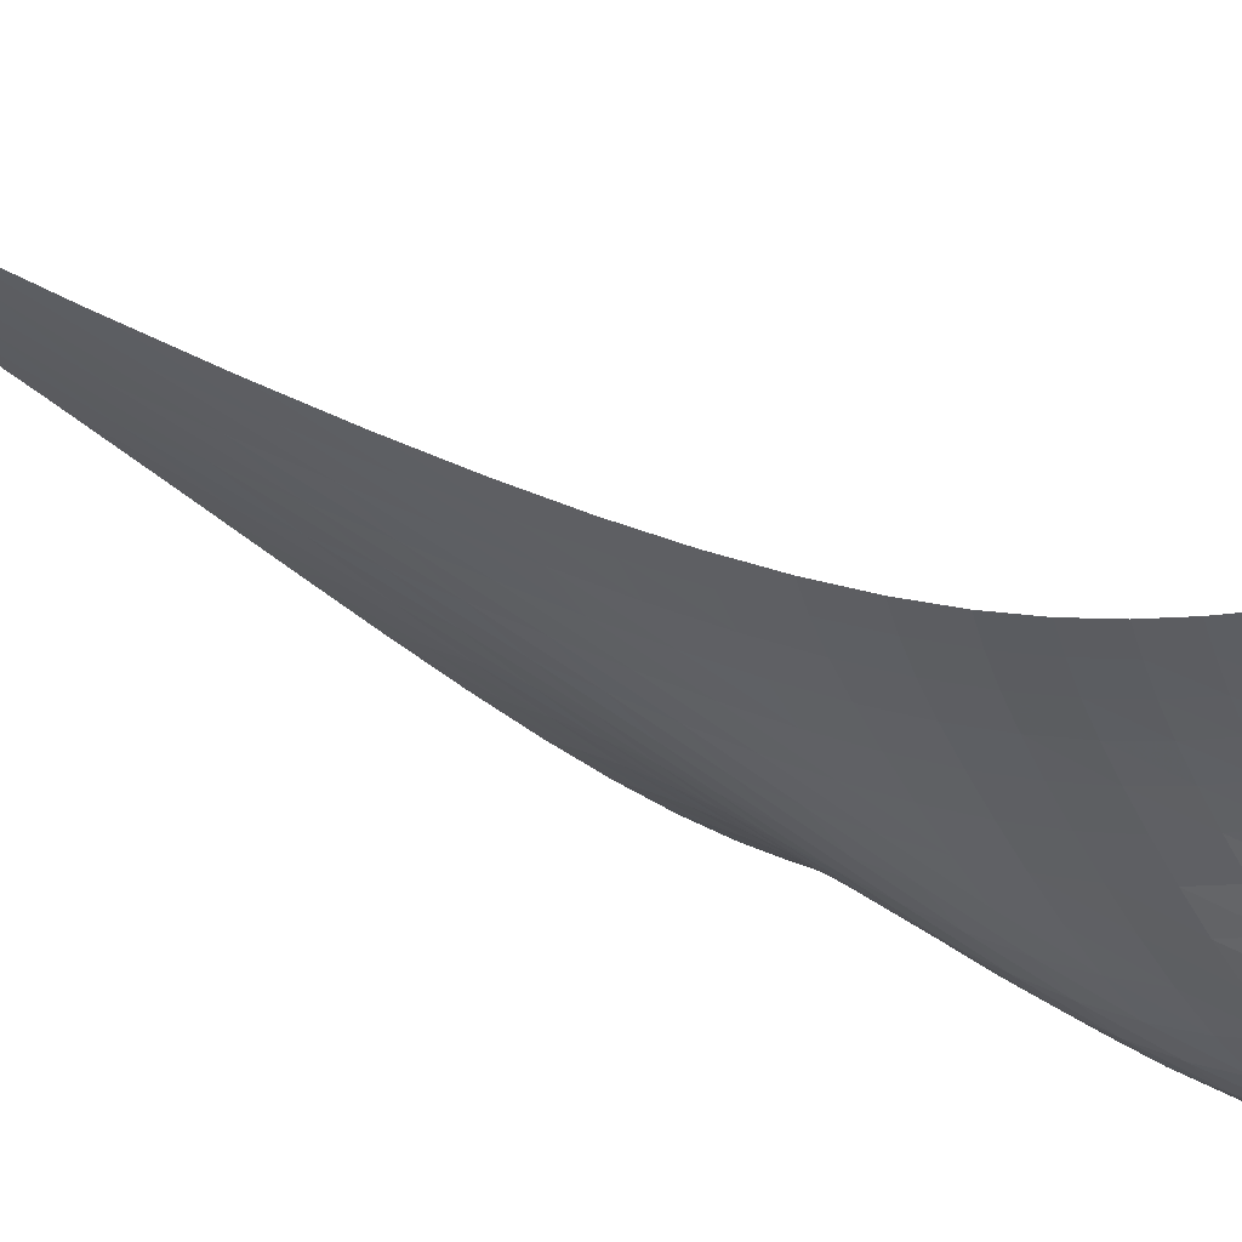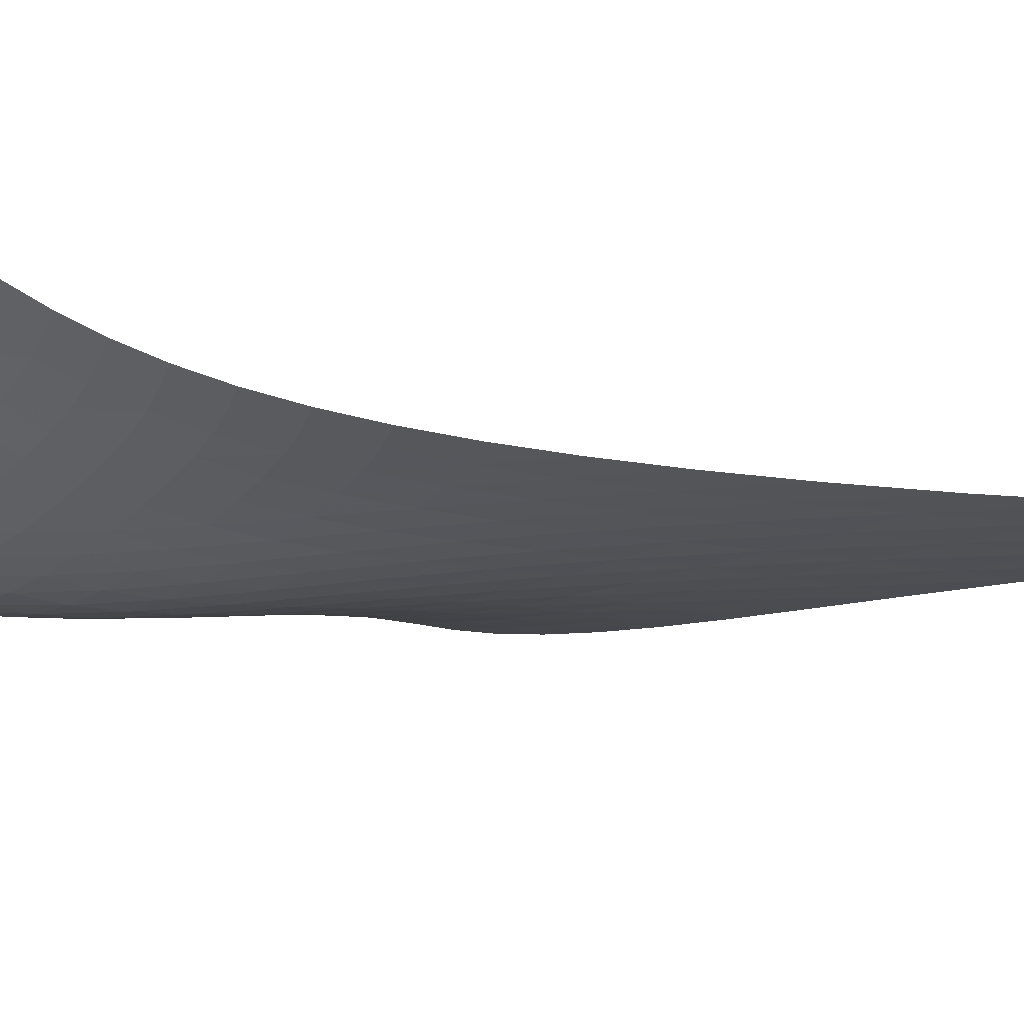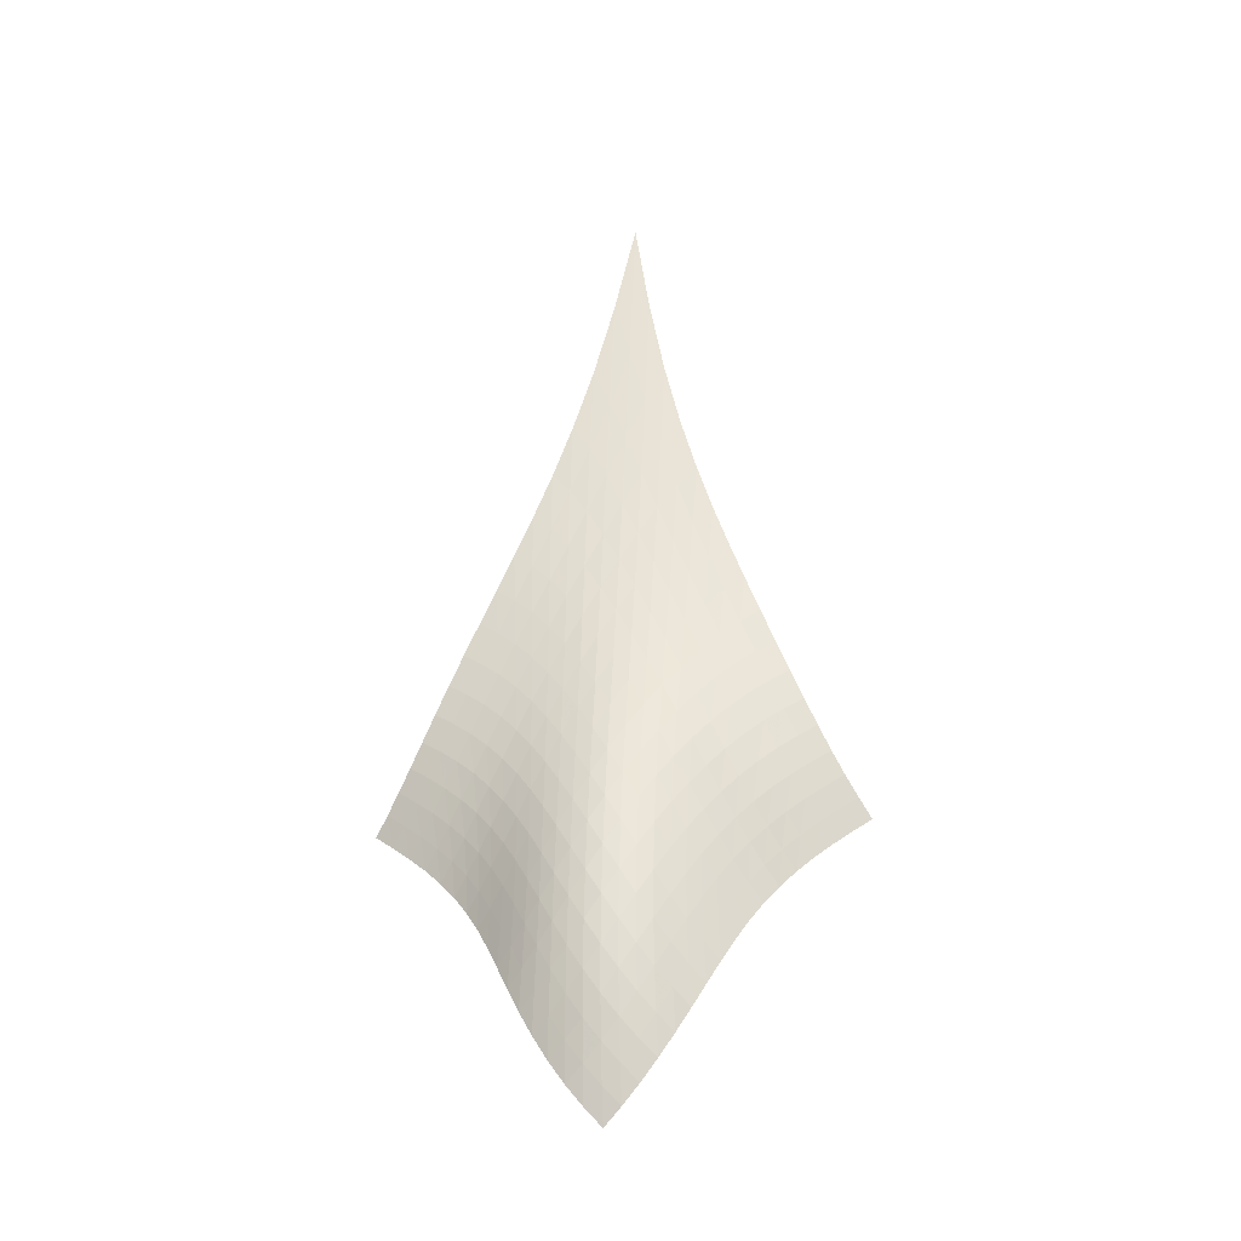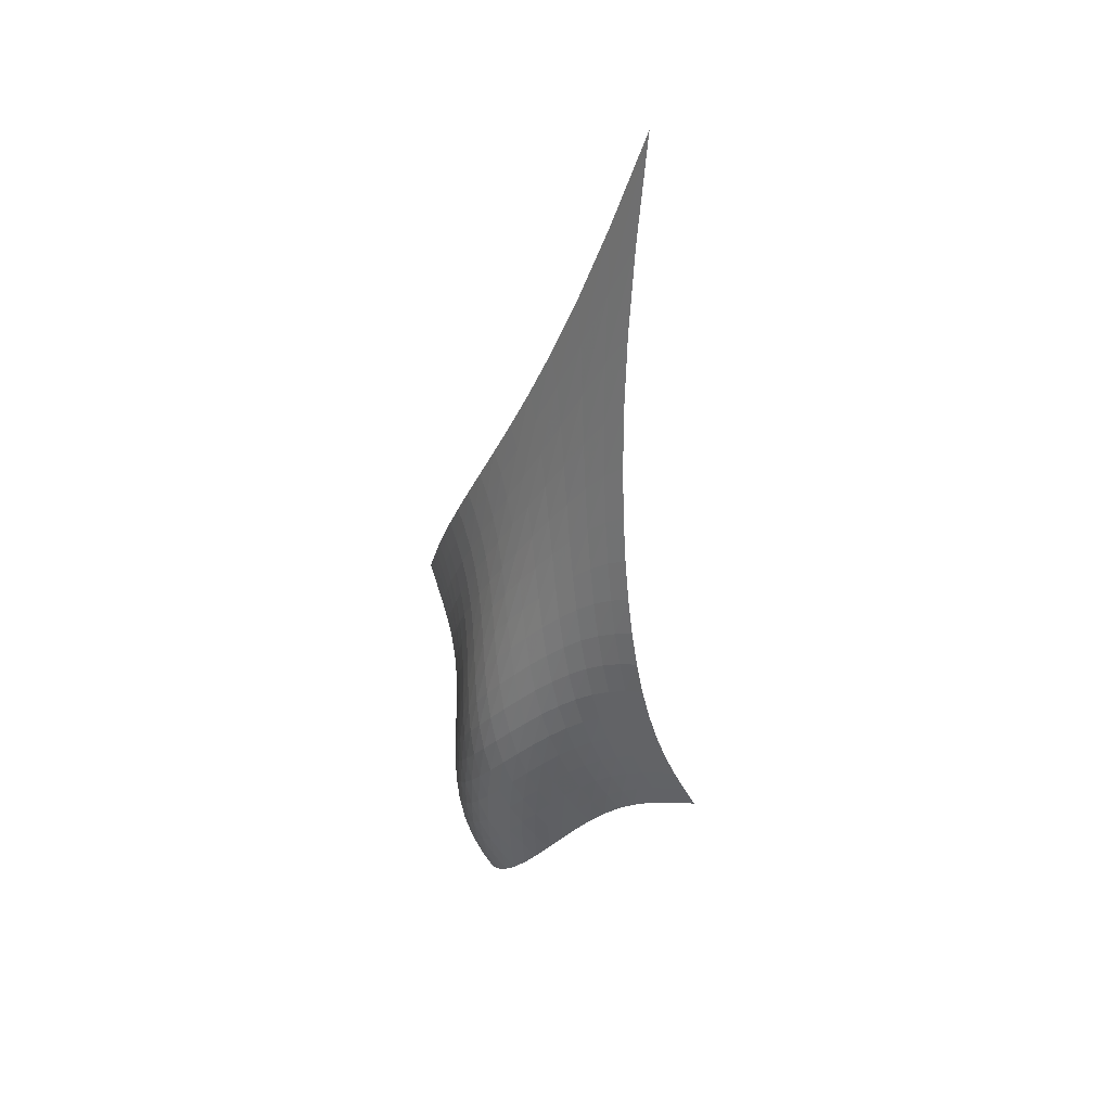
<metadata>
{"format":"obj","ext":"obj","renderer":"f3d","projection":"perspective","resolution":1024,"background":"white","views":[{"elev":-62.3,"azim":-107.7,"up":"+Z"},{"elev":26.8,"azim":118.8,"up":"+Z"},{"elev":-20.5,"azim":143.3,"up":"+Y"},{"elev":47.0,"azim":-175.5,"up":"+Y"}]}
</metadata>
<code>
v -6.486 -0.0748 6.486
v 2.313 -25.22 9.529
v -9.529 -25.22 -2.313
v -1.039 -35.52 1.039
v -9.097 -24.51 -2.159
v -8.675 -23.77 -1.998
v -8.275 -22.97 -1.817
v -7.905 -22.1 -1.6
v -7.569 -21.15 -1.332
v -7.269 -20.13 -1.001
v -7.002 -19.02 -0.6034
v -6.767 -17.82 -0.1361
v -6.562 -16.53 0.4005
v -6.385 -15.1 1.006
v -6.239 -13.52 1.681
v -6.13 -11.72 2.429
v -6.071 -9.619 3.263
v -6.088 -7.083 4.2
v -6.218 -3.93 5.271
v -5.271 -3.93 6.218
v -4.2 -7.083 6.088
v -3.263 -9.619 6.071
v -2.429 -11.72 6.13
v -1.681 -13.52 6.239
v -1.006 -15.1 6.385
v -0.4005 -16.53 6.562
v 0.1361 -17.82 6.767
v 0.6034 -19.02 7.002
v 1.001 -20.13 7.269
v 1.332 -21.15 7.569
v 1.6 -22.1 7.905
v 1.817 -22.97 8.275
v 1.998 -23.77 8.675
v 2.159 -24.51 9.097
v 2.011 -25.67 8.915
v 1.712 -26.12 8.314
v 1.432 -26.6 7.725
v 1.192 -27.11 7.141
v 1.01 -27.67 6.555
v 0.8933 -28.27 5.966
v 0.8365 -28.92 5.377
v 0.8195 -29.61 4.794
v 0.8136 -30.34 4.22
v 0.7857 -31.1 3.661
v 0.7032 -31.89 3.122
v 0.5392 -32.68 2.613
v 0.277 -33.46 2.145
v -0.08556 -34.21 1.726
v -0.5339 -34.9 1.36
v -1.36 -34.9 0.5339
v -1.726 -34.21 0.08556
v -2.145 -33.46 -0.277
v -2.613 -32.68 -0.5392
v -3.122 -31.89 -0.7032
v -3.661 -31.1 -0.7857
v -4.22 -30.34 -0.8136
v -4.794 -29.61 -0.8195
v -5.377 -28.92 -0.8365
v -5.966 -28.27 -0.8933
v -6.555 -27.67 -1.01
v -7.141 -27.11 -1.192
v -7.725 -26.6 -1.432
v -8.314 -26.12 -1.712
v -8.915 -25.67 -2.011
v -5.302 -6.181 5.302
v -5.31 -8.538 4.38
v -5.361 -10.64 3.522
v -5.454 -12.49 2.73
v -5.58 -14.14 2.003
v -5.733 -15.63 1.337
v -5.913 -17 0.7336
v -6.119 -18.26 0.195
v -6.355 -19.44 -0.2765
v -6.624 -20.54 -0.6795
v -6.928 -21.57 -1.015
v -7.269 -22.52 -1.289
v -7.644 -23.4 -1.51
v -8.051 -24.21 -1.693
v -8.48 -24.96 -1.855
v -4.38 -8.538 5.31
v -4.507 -10.22 4.507
v -4.629 -11.88 3.724
v -4.761 -13.45 2.979
v -4.908 -14.92 2.278
v -5.072 -16.29 1.626
v -5.257 -17.58 1.029
v -5.466 -18.79 0.4929
v -5.706 -19.94 0.02167
v -5.978 -21.01 -0.3819
v -6.287 -22.03 -0.7182
v -6.634 -22.98 -0.9919
v -7.017 -23.85 -1.213
v -7.433 -24.66 -1.395
v -7.87 -25.41 -1.556
v -3.522 -10.64 5.361
v -3.724 -11.88 4.629
v -3.899 -13.21 3.899
v -4.063 -14.53 3.188
v -4.228 -15.82 2.508
v -4.401 -17.06 1.868
v -4.591 -18.26 1.276
v -4.804 -19.41 0.7419
v -5.047 -20.51 0.2719
v -5.325 -21.56 -0.1297
v -5.64 -22.55 -0.4628
v -5.995 -23.49 -0.7318
v -6.389 -24.36 -0.9467
v -6.816 -25.16 -1.123
v -7.267 -25.9 -1.279
v -2.73 -12.49 5.454
v -2.979 -13.45 4.761
v -3.188 -14.53 4.063
v -3.374 -15.65 3.374
v -3.55 -16.79 2.706
v -3.728 -17.91 2.069
v -3.919 -19.01 1.477
v -4.133 -20.1 0.9405
v -4.378 -21.15 0.4682
v -4.66 -22.16 0.06638
v -4.984 -23.14 -0.2637
v -5.349 -24.05 -0.5266
v -5.755 -24.91 -0.7329
v -6.196 -25.7 -0.8992
v -6.664 -26.43 -1.046
v -2.003 -14.14 5.58
v -2.278 -14.92 4.908
v -2.508 -15.82 4.228
v -2.706 -16.79 3.55
v -2.885 -17.79 2.885
v -3.06 -18.81 2.245
v -3.247 -19.83 1.645
v -3.457 -20.84 1.098
v -3.702 -21.85 0.6164
v -3.987 -22.83 0.2084
v -4.318 -23.77 -0.1235
v -4.694 -24.67 -0.3832
v -5.113 -25.51 -0.5823
v -5.57 -26.29 -0.7387
v -6.057 -27 -0.8741
v -1.337 -15.63 5.733
v -1.626 -16.29 5.072
v -1.868 -17.06 4.401
v -2.069 -17.91 3.728
v -2.245 -18.81 3.06
v -2.412 -19.73 2.412
v -2.587 -20.68 1.797
v -2.788 -21.64 1.233
v -3.027 -22.59 0.7338
v -3.313 -23.54 0.3109
v -3.65 -24.46 -0.03078
v -4.036 -25.34 -0.2944
v -4.468 -26.16 -0.4917
v -4.942 -26.93 -0.6419
v -5.446 -27.62 -0.7684
v -0.7336 -17 5.913
v -1.029 -17.58 5.257
v -1.276 -18.26 4.591
v -1.477 -19.01 3.919
v -1.645 -19.83 3.247
v -1.797 -20.68 2.587
v -1.956 -21.56 1.956
v -2.14 -22.46 1.369
v -2.368 -23.38 0.8454
v -2.649 -24.29 0.3989
v -2.988 -25.19 0.03772
v -3.382 -26.05 -0.2393
v -3.827 -26.86 -0.4436
v -4.316 -27.61 -0.5951
v -4.838 -28.29 -0.7186
v -0.195 -18.26 6.119
v -0.4929 -18.79 5.466
v -0.7419 -19.41 4.804
v -0.9405 -20.1 4.133
v -1.098 -20.84 3.457
v -1.233 -21.64 2.788
v -1.369 -22.46 2.14
v -1.531 -23.32 1.531
v -1.74 -24.2 0.9792
v -2.009 -25.08 0.5027
v -2.344 -25.95 0.1129
v -2.742 -26.79 -0.188
v -3.197 -27.59 -0.4098
v -3.699 -28.33 -0.5725
v -4.237 -28.99 -0.7015
v 0.2765 -19.44 6.355
v -0.02167 -19.94 5.706
v -0.2719 -20.51 5.047
v -0.4682 -21.15 4.378
v -0.6164 -21.85 3.702
v -0.7338 -22.59 3.027
v -0.8454 -23.38 2.368
v -0.9792 -24.2 1.74
v -1.161 -25.04 1.161
v -1.409 -25.89 0.6519
v -1.732 -26.75 0.2273
v -2.128 -27.57 -0.1067
v -2.587 -28.36 -0.3567
v -3.099 -29.08 -0.5413
v -3.649 -29.74 -0.6862
v 0.6795 -20.54 6.624
v 0.3819 -21.01 5.978
v 0.1297 -21.56 5.325
v -0.06638 -22.16 4.66
v -0.2084 -22.83 3.987
v -0.3109 -23.54 3.313
v -0.3989 -24.29 2.649
v -0.5027 -25.08 2.009
v -0.6519 -25.89 1.409
v -0.8702 -26.73 0.8702
v -1.17 -27.56 0.4089
v -1.553 -28.38 0.03586
v -2.009 -29.15 -0.2511
v -2.523 -29.87 -0.4678
v -3.08 -30.51 -0.6387
v 1.015 -21.57 6.928
v 0.7182 -22.03 6.287
v 0.4628 -22.55 5.64
v 0.2637 -23.14 4.984
v 0.1235 -23.77 4.318
v 0.03078 -24.46 3.65
v -0.03772 -25.19 2.988
v -0.1129 -25.95 2.344
v -0.2273 -26.75 1.732
v -0.4089 -27.56 1.17
v -0.6761 -28.39 0.6761
v -1.034 -29.19 0.2631
v -1.475 -29.96 -0.06585
v -1.983 -30.67 -0.322
v -2.539 -31.31 -0.5274
v 1.289 -22.52 7.269
v 0.9919 -22.98 6.634
v 0.7318 -23.49 5.995
v 0.5266 -24.05 5.349
v 0.3832 -24.67 4.694
v 0.2944 -25.34 4.036
v 0.2393 -26.05 3.382
v 0.188 -26.79 2.742
v 0.1067 -27.57 2.128
v -0.03586 -28.38 1.553
v -0.2631 -29.19 1.034
v -0.5857 -29.99 0.5857
v -1 -30.76 0.2152
v -1.491 -31.47 -0.08334
v -2.036 -32.11 -0.3282
v 1.51 -23.4 7.644
v 1.213 -23.85 7.017
v 0.9467 -24.36 6.389
v 0.7329 -24.91 5.755
v 0.5823 -25.51 5.113
v 0.4917 -26.16 4.468
v 0.4436 -26.86 3.827
v 0.4098 -27.59 3.197
v 0.3567 -28.36 2.587
v 0.2511 -29.15 2.009
v 0.06585 -29.96 1.475
v -0.2152 -30.76 1
v -0.5937 -31.53 0.5937
v -1.057 -32.24 0.2552
v -1.583 -32.89 -0.02889
v 1.693 -24.21 8.051
v 1.395 -24.66 7.433
v 1.123 -25.16 6.816
v 0.8992 -25.7 6.196
v 0.7387 -26.29 5.57
v 0.6419 -26.93 4.942
v 0.5951 -27.61 4.316
v 0.5725 -28.33 3.699
v 0.5413 -29.08 3.099
v 0.4678 -29.87 2.523
v 0.322 -30.67 1.983
v 0.08334 -31.47 1.491
v -0.2552 -32.24 1.057
v -0.6852 -32.97 0.6852
v -1.185 -33.62 0.367
v 1.855 -24.96 8.48
v 1.556 -25.41 7.87
v 1.279 -25.9 7.267
v 1.046 -26.43 6.664
v 0.8741 -27 6.057
v 0.7684 -27.62 5.446
v 0.7186 -28.29 4.838
v 0.7015 -28.99 4.237
v 0.6862 -29.74 3.649
v 0.6387 -30.51 3.08
v 0.5274 -31.31 2.539
v 0.3282 -32.11 2.036
v 0.02889 -32.89 1.583
v -0.367 -33.62 1.185
v -0.8405 -34.29 0.8405
f 289 49 4
f 289 4 50
f 5 79 64
f 5 64 3
f 79 94 63
f 79 63 64
f 94 109 62
f 94 62 63
f 109 124 61
f 109 61 62
f 124 139 60
f 124 60 61
f 139 154 59
f 139 59 60
f 154 169 58
f 154 58 59
f 169 184 57
f 169 57 58
f 184 199 56
f 184 56 57
f 199 214 55
f 199 55 56
f 214 229 54
f 214 54 55
f 229 244 53
f 229 53 54
f 244 259 52
f 244 52 53
f 259 274 51
f 259 51 52
f 274 289 50
f 274 50 51
f 1 20 65
f 1 65 19
f 19 65 66
f 19 66 18
f 18 66 67
f 18 67 17
f 17 67 68
f 17 68 16
f 16 68 69
f 16 69 15
f 15 69 70
f 15 70 14
f 14 70 71
f 14 71 13
f 13 71 72
f 13 72 12
f 12 72 73
f 12 73 11
f 11 73 74
f 11 74 10
f 10 74 75
f 10 75 9
f 9 75 76
f 9 76 8
f 8 76 77
f 8 77 7
f 7 77 78
f 7 78 6
f 6 78 79
f 6 79 5
f 20 21 80
f 20 80 65
f 65 80 81
f 65 81 66
f 66 81 82
f 66 82 67
f 67 82 83
f 67 83 68
f 68 83 84
f 68 84 69
f 69 84 85
f 69 85 70
f 70 85 86
f 70 86 71
f 71 86 87
f 71 87 72
f 72 87 88
f 72 88 73
f 73 88 89
f 73 89 74
f 74 89 90
f 74 90 75
f 75 90 91
f 75 91 76
f 76 91 92
f 76 92 77
f 77 92 93
f 77 93 78
f 78 93 94
f 78 94 79
f 21 22 95
f 21 95 80
f 80 95 96
f 80 96 81
f 81 96 97
f 81 97 82
f 82 97 98
f 82 98 83
f 83 98 99
f 83 99 84
f 84 99 100
f 84 100 85
f 85 100 101
f 85 101 86
f 86 101 102
f 86 102 87
f 87 102 103
f 87 103 88
f 88 103 104
f 88 104 89
f 89 104 105
f 89 105 90
f 90 105 106
f 90 106 91
f 91 106 107
f 91 107 92
f 92 107 108
f 92 108 93
f 93 108 109
f 93 109 94
f 22 23 110
f 22 110 95
f 95 110 111
f 95 111 96
f 96 111 112
f 96 112 97
f 97 112 113
f 97 113 98
f 98 113 114
f 98 114 99
f 99 114 115
f 99 115 100
f 100 115 116
f 100 116 101
f 101 116 117
f 101 117 102
f 102 117 118
f 102 118 103
f 103 118 119
f 103 119 104
f 104 119 120
f 104 120 105
f 105 120 121
f 105 121 106
f 106 121 122
f 106 122 107
f 107 122 123
f 107 123 108
f 108 123 124
f 108 124 109
f 23 24 125
f 23 125 110
f 110 125 126
f 110 126 111
f 111 126 127
f 111 127 112
f 112 127 128
f 112 128 113
f 113 128 129
f 113 129 114
f 114 129 130
f 114 130 115
f 115 130 131
f 115 131 116
f 116 131 132
f 116 132 117
f 117 132 133
f 117 133 118
f 118 133 134
f 118 134 119
f 119 134 135
f 119 135 120
f 120 135 136
f 120 136 121
f 121 136 137
f 121 137 122
f 122 137 138
f 122 138 123
f 123 138 139
f 123 139 124
f 24 25 140
f 24 140 125
f 125 140 141
f 125 141 126
f 126 141 142
f 126 142 127
f 127 142 143
f 127 143 128
f 128 143 144
f 128 144 129
f 129 144 145
f 129 145 130
f 130 145 146
f 130 146 131
f 131 146 147
f 131 147 132
f 132 147 148
f 132 148 133
f 133 148 149
f 133 149 134
f 134 149 150
f 134 150 135
f 135 150 151
f 135 151 136
f 136 151 152
f 136 152 137
f 137 152 153
f 137 153 138
f 138 153 154
f 138 154 139
f 25 26 155
f 25 155 140
f 140 155 156
f 140 156 141
f 141 156 157
f 141 157 142
f 142 157 158
f 142 158 143
f 143 158 159
f 143 159 144
f 144 159 160
f 144 160 145
f 145 160 161
f 145 161 146
f 146 161 162
f 146 162 147
f 147 162 163
f 147 163 148
f 148 163 164
f 148 164 149
f 149 164 165
f 149 165 150
f 150 165 166
f 150 166 151
f 151 166 167
f 151 167 152
f 152 167 168
f 152 168 153
f 153 168 169
f 153 169 154
f 26 27 170
f 26 170 155
f 155 170 171
f 155 171 156
f 156 171 172
f 156 172 157
f 157 172 173
f 157 173 158
f 158 173 174
f 158 174 159
f 159 174 175
f 159 175 160
f 160 175 176
f 160 176 161
f 161 176 177
f 161 177 162
f 162 177 178
f 162 178 163
f 163 178 179
f 163 179 164
f 164 179 180
f 164 180 165
f 165 180 181
f 165 181 166
f 166 181 182
f 166 182 167
f 167 182 183
f 167 183 168
f 168 183 184
f 168 184 169
f 27 28 185
f 27 185 170
f 170 185 186
f 170 186 171
f 171 186 187
f 171 187 172
f 172 187 188
f 172 188 173
f 173 188 189
f 173 189 174
f 174 189 190
f 174 190 175
f 175 190 191
f 175 191 176
f 176 191 192
f 176 192 177
f 177 192 193
f 177 193 178
f 178 193 194
f 178 194 179
f 179 194 195
f 179 195 180
f 180 195 196
f 180 196 181
f 181 196 197
f 181 197 182
f 182 197 198
f 182 198 183
f 183 198 199
f 183 199 184
f 28 29 200
f 28 200 185
f 185 200 201
f 185 201 186
f 186 201 202
f 186 202 187
f 187 202 203
f 187 203 188
f 188 203 204
f 188 204 189
f 189 204 205
f 189 205 190
f 190 205 206
f 190 206 191
f 191 206 207
f 191 207 192
f 192 207 208
f 192 208 193
f 193 208 209
f 193 209 194
f 194 209 210
f 194 210 195
f 195 210 211
f 195 211 196
f 196 211 212
f 196 212 197
f 197 212 213
f 197 213 198
f 198 213 214
f 198 214 199
f 29 30 215
f 29 215 200
f 200 215 216
f 200 216 201
f 201 216 217
f 201 217 202
f 202 217 218
f 202 218 203
f 203 218 219
f 203 219 204
f 204 219 220
f 204 220 205
f 205 220 221
f 205 221 206
f 206 221 222
f 206 222 207
f 207 222 223
f 207 223 208
f 208 223 224
f 208 224 209
f 209 224 225
f 209 225 210
f 210 225 226
f 210 226 211
f 211 226 227
f 211 227 212
f 212 227 228
f 212 228 213
f 213 228 229
f 213 229 214
f 30 31 230
f 30 230 215
f 215 230 231
f 215 231 216
f 216 231 232
f 216 232 217
f 217 232 233
f 217 233 218
f 218 233 234
f 218 234 219
f 219 234 235
f 219 235 220
f 220 235 236
f 220 236 221
f 221 236 237
f 221 237 222
f 222 237 238
f 222 238 223
f 223 238 239
f 223 239 224
f 224 239 240
f 224 240 225
f 225 240 241
f 225 241 226
f 226 241 242
f 226 242 227
f 227 242 243
f 227 243 228
f 228 243 244
f 228 244 229
f 31 32 245
f 31 245 230
f 230 245 246
f 230 246 231
f 231 246 247
f 231 247 232
f 232 247 248
f 232 248 233
f 233 248 249
f 233 249 234
f 234 249 250
f 234 250 235
f 235 250 251
f 235 251 236
f 236 251 252
f 236 252 237
f 237 252 253
f 237 253 238
f 238 253 254
f 238 254 239
f 239 254 255
f 239 255 240
f 240 255 256
f 240 256 241
f 241 256 257
f 241 257 242
f 242 257 258
f 242 258 243
f 243 258 259
f 243 259 244
f 32 33 260
f 32 260 245
f 245 260 261
f 245 261 246
f 246 261 262
f 246 262 247
f 247 262 263
f 247 263 248
f 248 263 264
f 248 264 249
f 249 264 265
f 249 265 250
f 250 265 266
f 250 266 251
f 251 266 267
f 251 267 252
f 252 267 268
f 252 268 253
f 253 268 269
f 253 269 254
f 254 269 270
f 254 270 255
f 255 270 271
f 255 271 256
f 256 271 272
f 256 272 257
f 257 272 273
f 257 273 258
f 258 273 274
f 258 274 259
f 33 34 275
f 33 275 260
f 260 275 276
f 260 276 261
f 261 276 277
f 261 277 262
f 262 277 278
f 262 278 263
f 263 278 279
f 263 279 264
f 264 279 280
f 264 280 265
f 265 280 281
f 265 281 266
f 266 281 282
f 266 282 267
f 267 282 283
f 267 283 268
f 268 283 284
f 268 284 269
f 269 284 285
f 269 285 270
f 270 285 286
f 270 286 271
f 271 286 287
f 271 287 272
f 272 287 288
f 272 288 273
f 273 288 289
f 273 289 274
f 34 2 35
f 34 35 275
f 275 35 36
f 275 36 276
f 276 36 37
f 276 37 277
f 277 37 38
f 277 38 278
f 278 38 39
f 278 39 279
f 279 39 40
f 279 40 280
f 280 40 41
f 280 41 281
f 281 41 42
f 281 42 282
f 282 42 43
f 282 43 283
f 283 43 44
f 283 44 284
f 284 44 45
f 284 45 285
f 285 45 46
f 285 46 286
f 286 46 47
f 286 47 287
f 287 47 48
f 287 48 288
f 288 48 49
f 288 49 289

</code>
